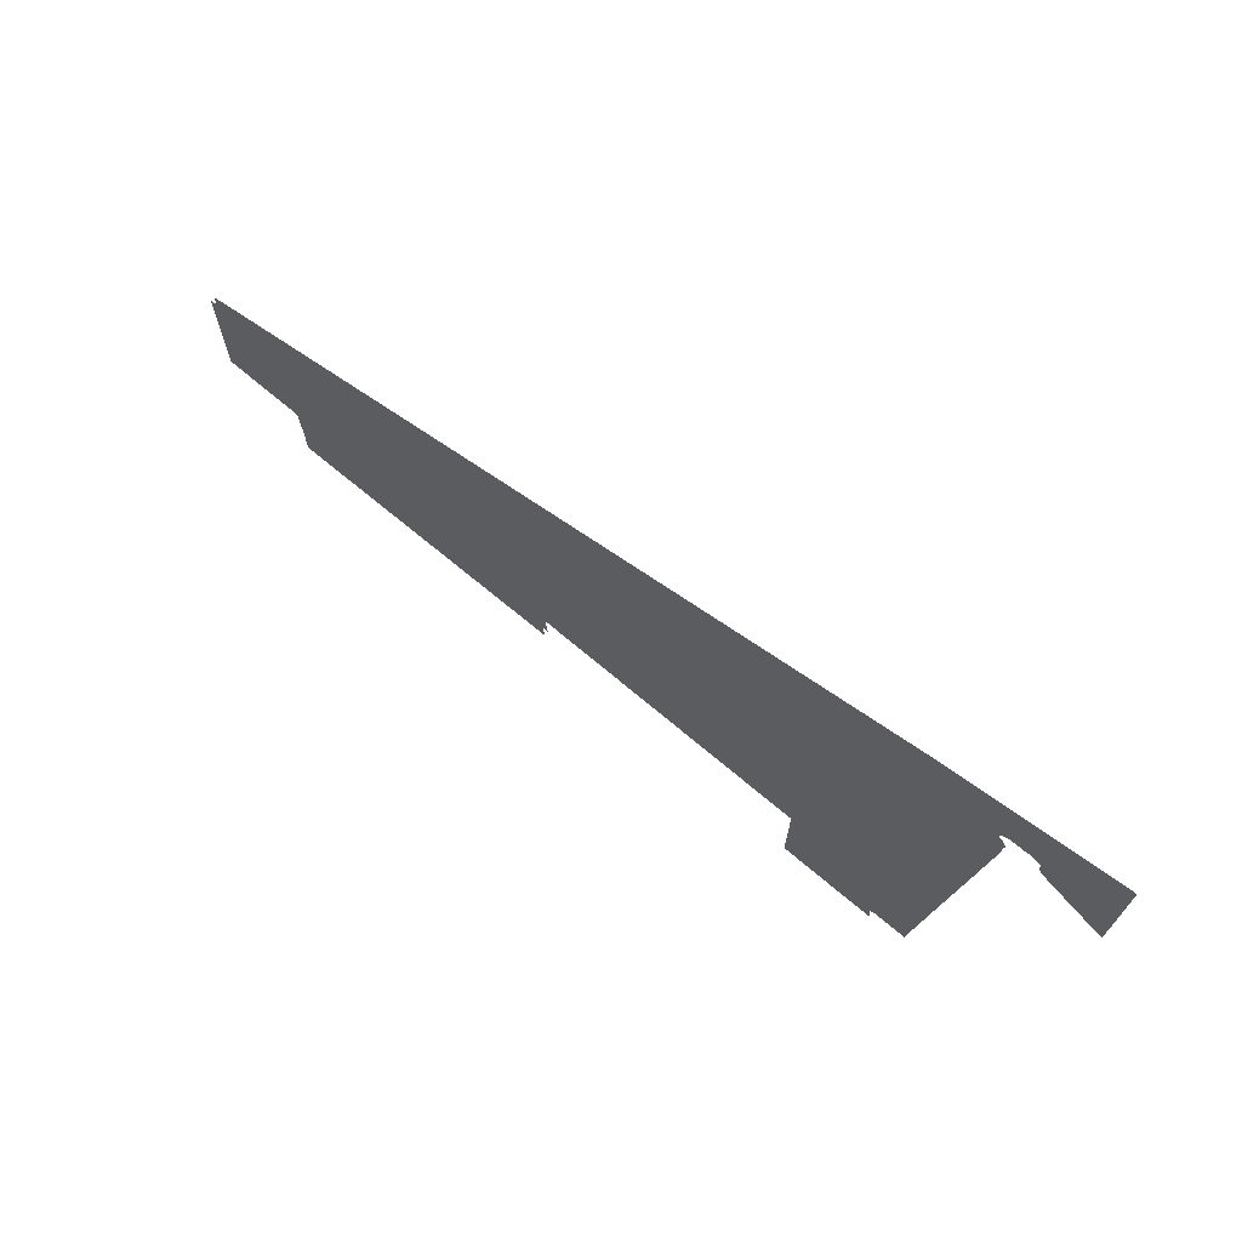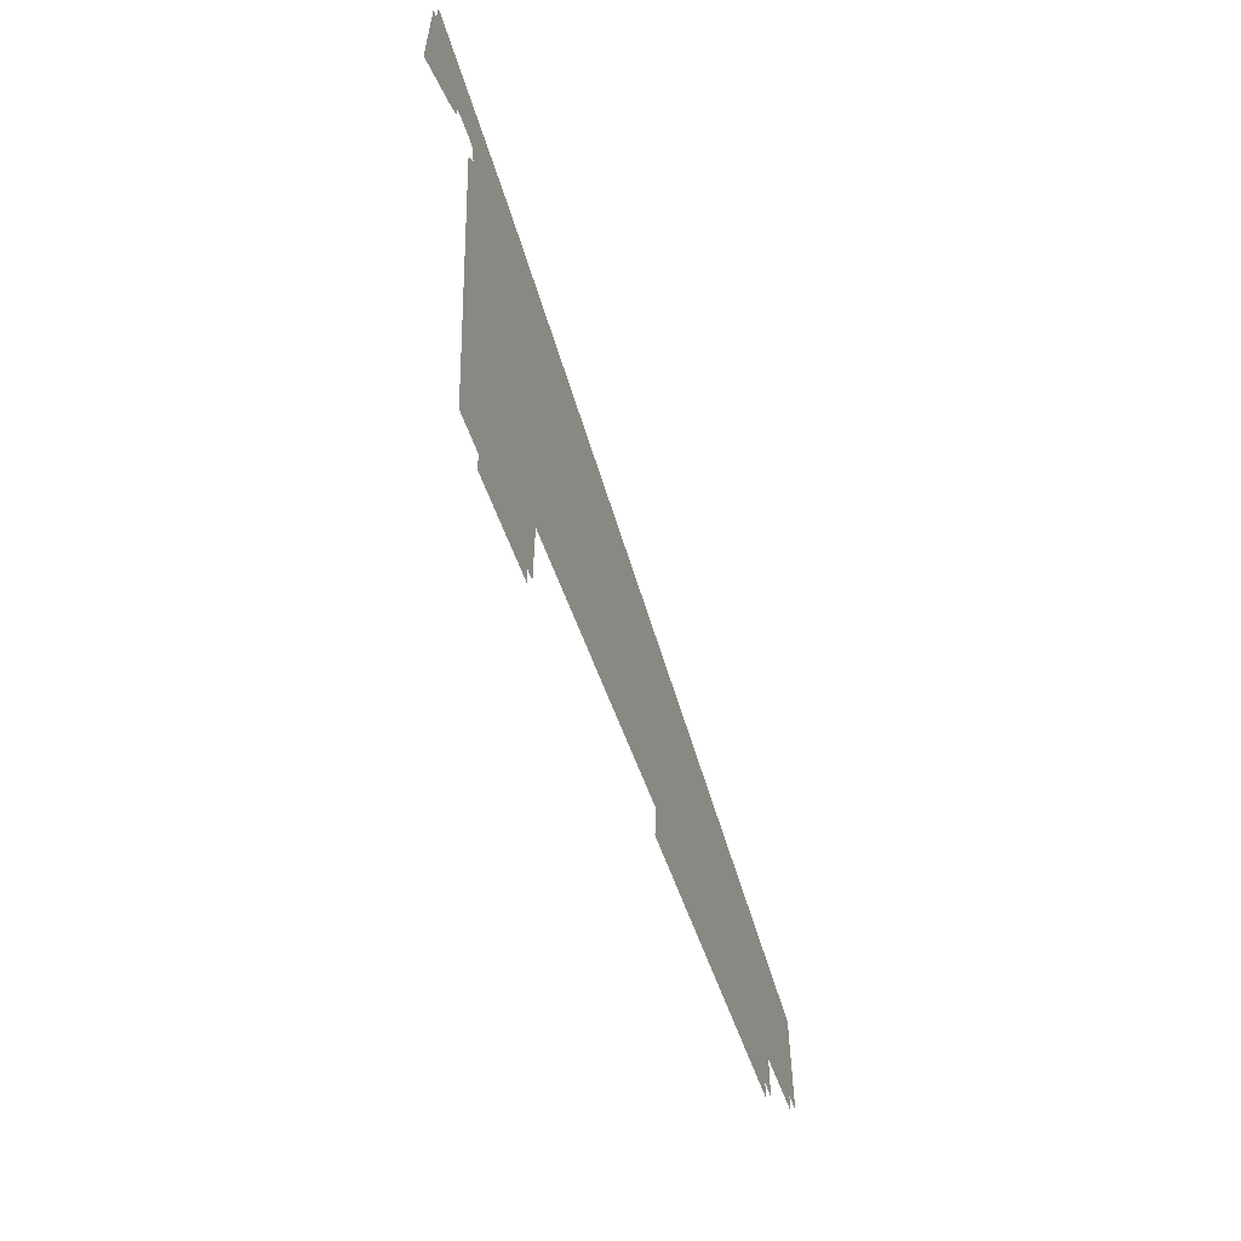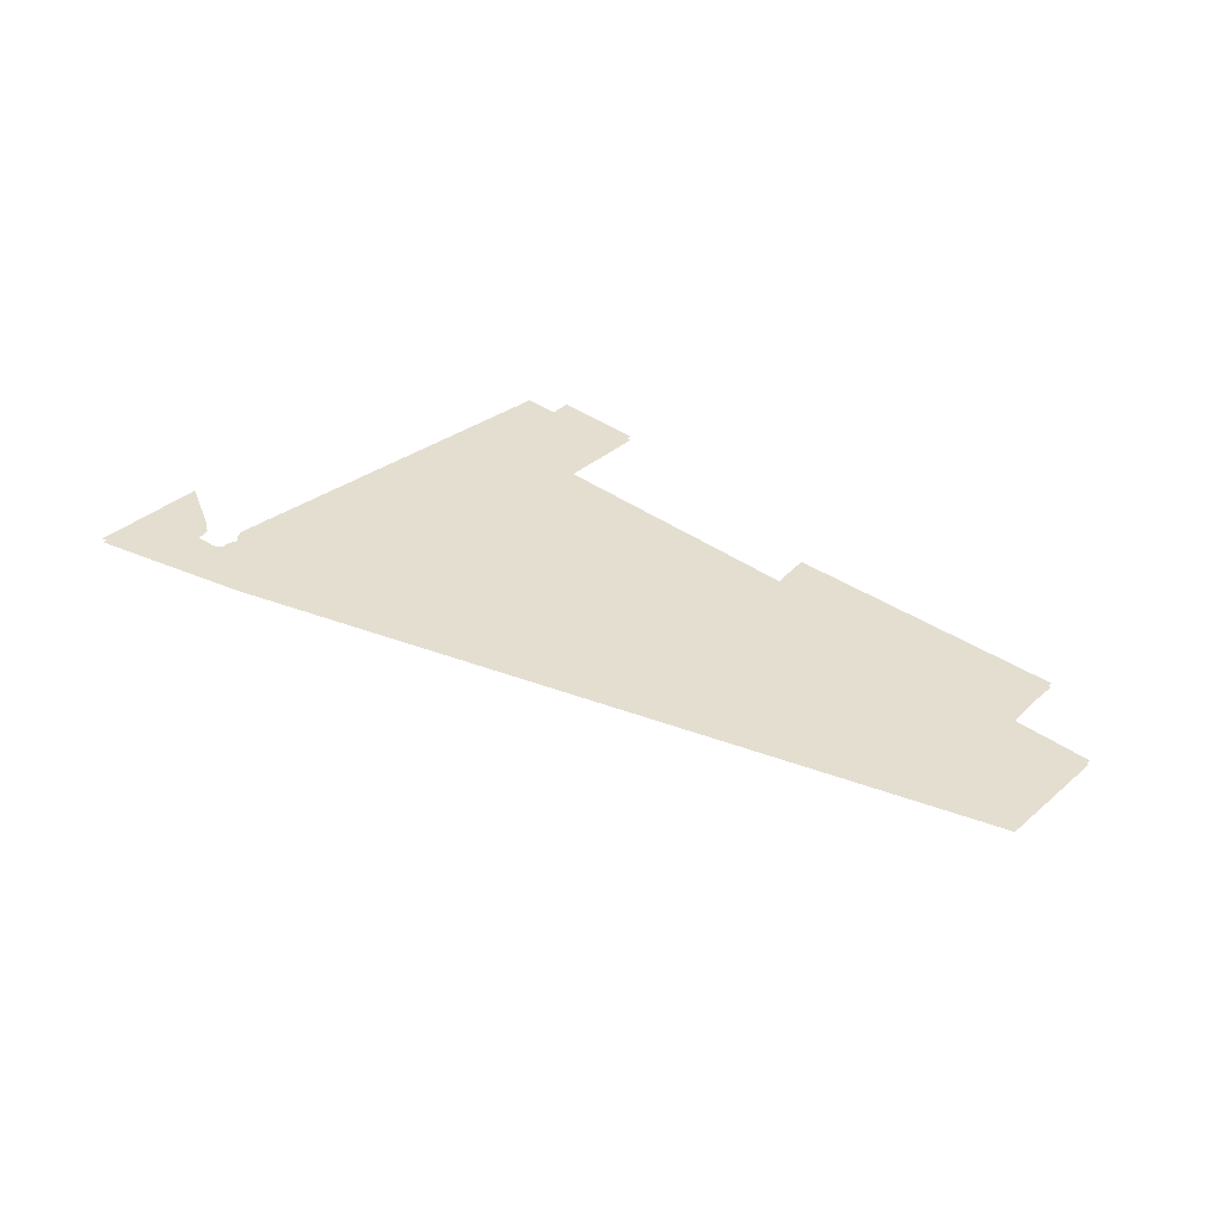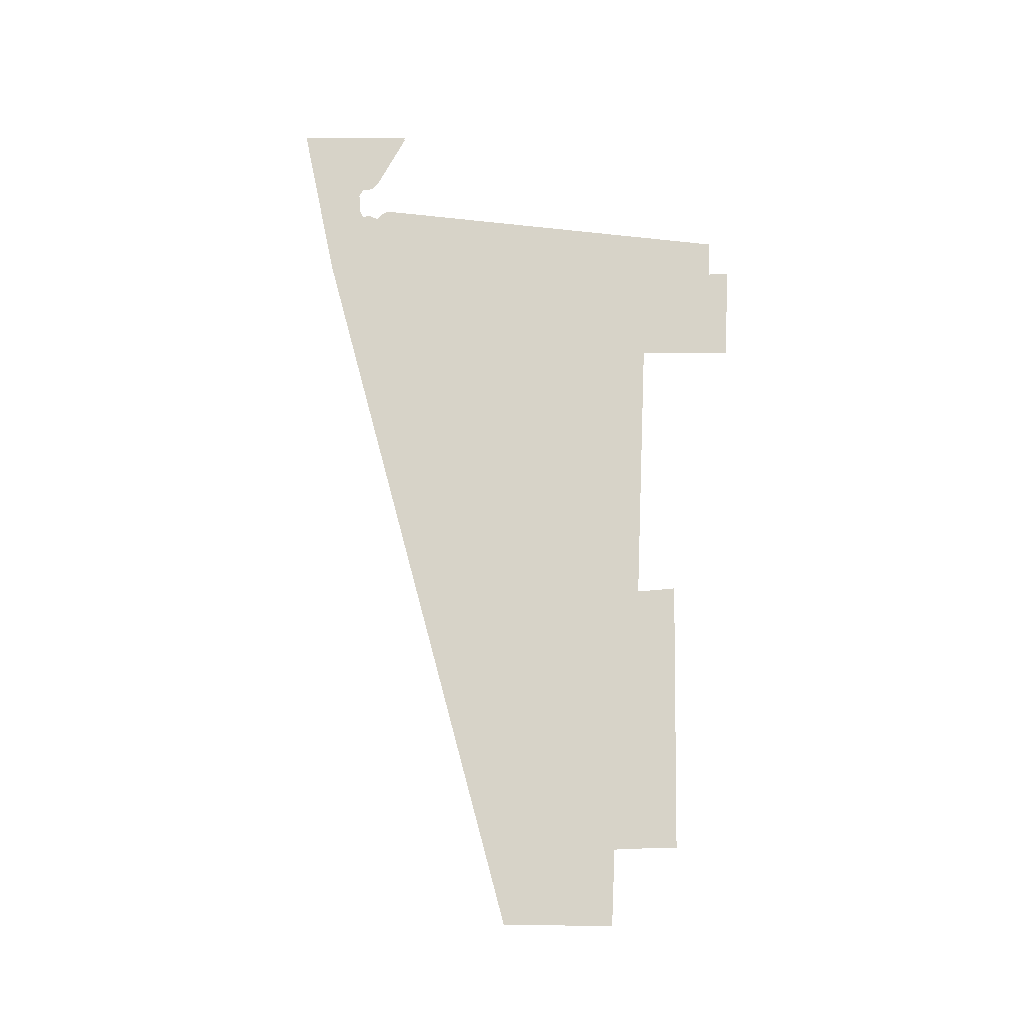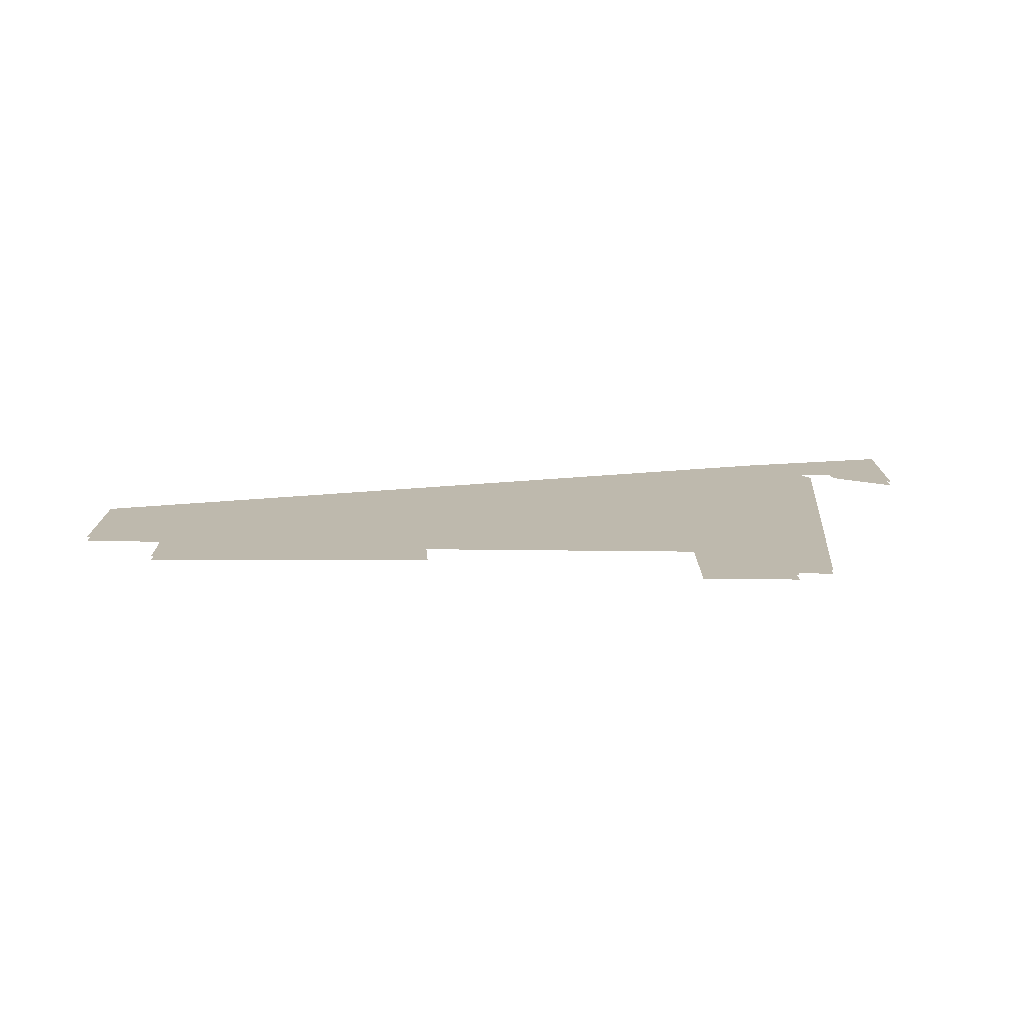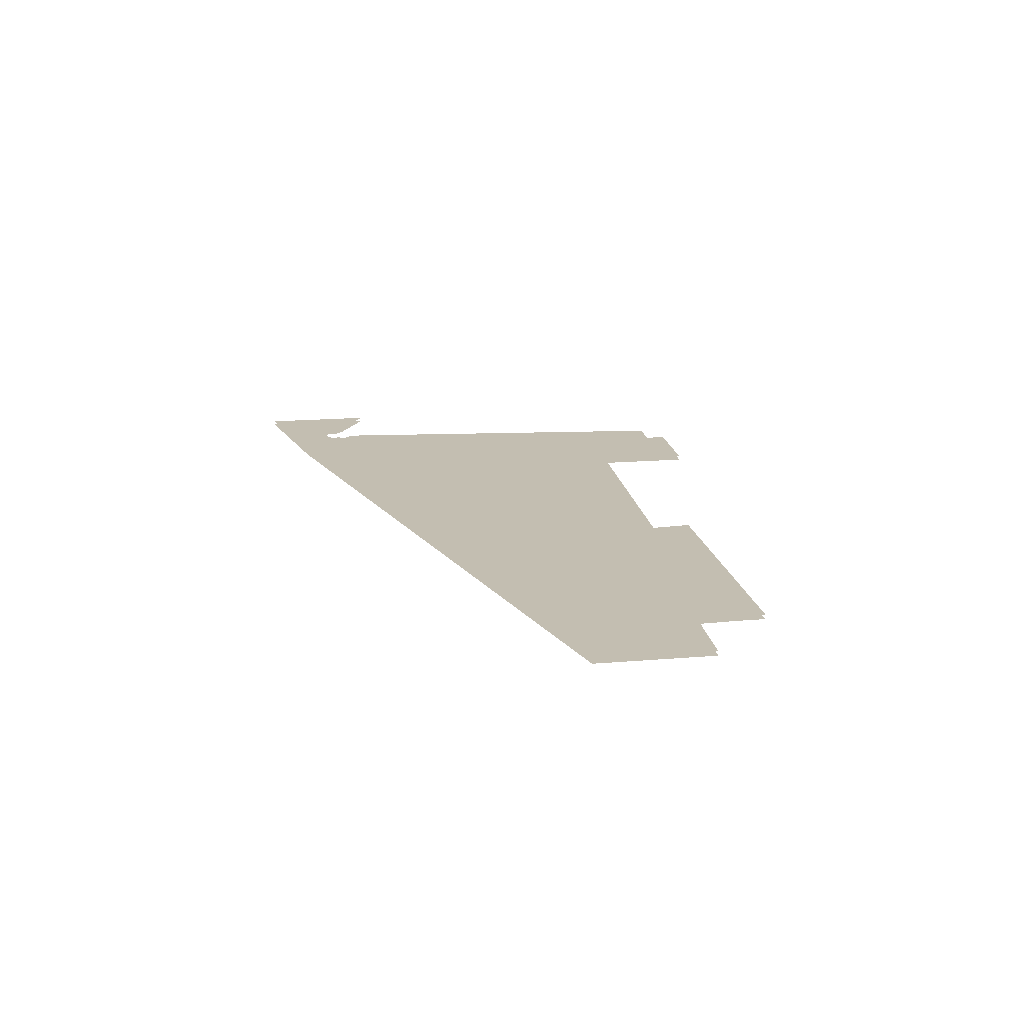
<metadata>
{"format":"obj","ext":"obj","renderer":"f3d","projection":"perspective","resolution":1024,"background":"white","views":[{"elev":69.6,"azim":39.9,"up":"+Y"},{"elev":-58.7,"azim":109.2,"up":"+Y"},{"elev":36.4,"azim":-138.2,"up":"+Z"},{"elev":76.7,"azim":-89.5,"up":"+Z"},{"elev":15.2,"azim":0.1,"up":"+Z"},{"elev":17.2,"azim":-99.6,"up":"+Z"}]}
</metadata>
<code>
o floor_2
v 24.14 -48.13 0
v 24.14 -48.13 -0.1
v 27.98 -47.3 0
v 27.98 -47.3 -0.1
v 27.97 -50.05 0
v 27.97 -50.05 -0.1
v 26.69 -49.34 0
v 26.69 -49.34 -0.1
v 26.51 -49.21 0
v 26.51 -49.21 -0.1
v 26.47 -49.08 0
v 26.47 -49.08 -0.1
v 26.47 -48.92 0
v 26.47 -48.92 -0.1
v 26.28 -48.82 0
v 26.28 -48.82 -0.1
v 26.07 -48.83 0
v 26.07 -48.83 -0.1
v 25.82 -48.83 0
v 25.82 -48.83 -0.1
v 25.62 -48.94 0
v 25.62 -48.94 -0.1
v 25.64 -49.14 0
v 25.64 -49.14 -0.1
v 25.56 -49.34 0
v 25.56 -49.34 -0.1
v 25.68 -49.45 0
v 25.68 -49.45 -0.1
v 25.78 -49.62 0
v 25.78 -49.62 -0.1
v 24.89 -58.5 0
v 24.89 -58.5 -0.1
v 24.01 -58.48 0
v 24.01 -58.48 -0.1
v 24.03 -58.97 0
v 24.03 -58.97 -0.1
v 21.78 -58.9 0
v 21.78 -58.9 -0.1
v 21.78 -56.67 0
v 21.78 -56.67 -0.1
v 15.15 -56.47 0
v 15.15 -56.47 -0.1
v 15.24 -57.42 0
v 15.24 -57.42 -0.1
v 8.53 -57.39 0
v 8.53 -57.39 -0.1
v 8.53 -56.76 0
v 8.53 -56.76 -0.1
v 8.485 -55.82 0
v 8.485 -55.82 -0.1
v 6.592 -55.75 0
v 6.592 -55.75 -0.1
v 6.592 -53.02 0
v 6.592 -53.02 -0.1
f 51 49 53
f 54 50 52
f 49 41 53
f 54 42 50
f 41 1 53
f 54 2 42
f 41 39 1
f 2 40 42
f 39 25 1
f 2 26 40
f 25 21 1
f 2 22 26
f 21 19 1
f 2 20 22
f 19 3 1
f 2 4 20
f 19 17 3
f 4 18 20
f 17 15 3
f 4 16 18
f 15 13 3
f 4 14 16
f 13 7 3
f 4 8 14
f 7 5 3
f 4 6 8
f 33 37 35
f 36 38 34
f 33 39 37
f 38 40 34
f 43 41 45
f 46 42 44
f 41 47 45
f 46 48 42
f 47 41 49
f 50 42 48
f 33 31 39
f 40 32 34
f 31 29 39
f 40 30 32
f 29 25 39
f 40 26 30
f 29 27 25
f 26 28 30
f 23 21 25
f 26 22 24
f 11 7 13
f 14 8 12
f 11 9 7
f 8 10 12

</code>
